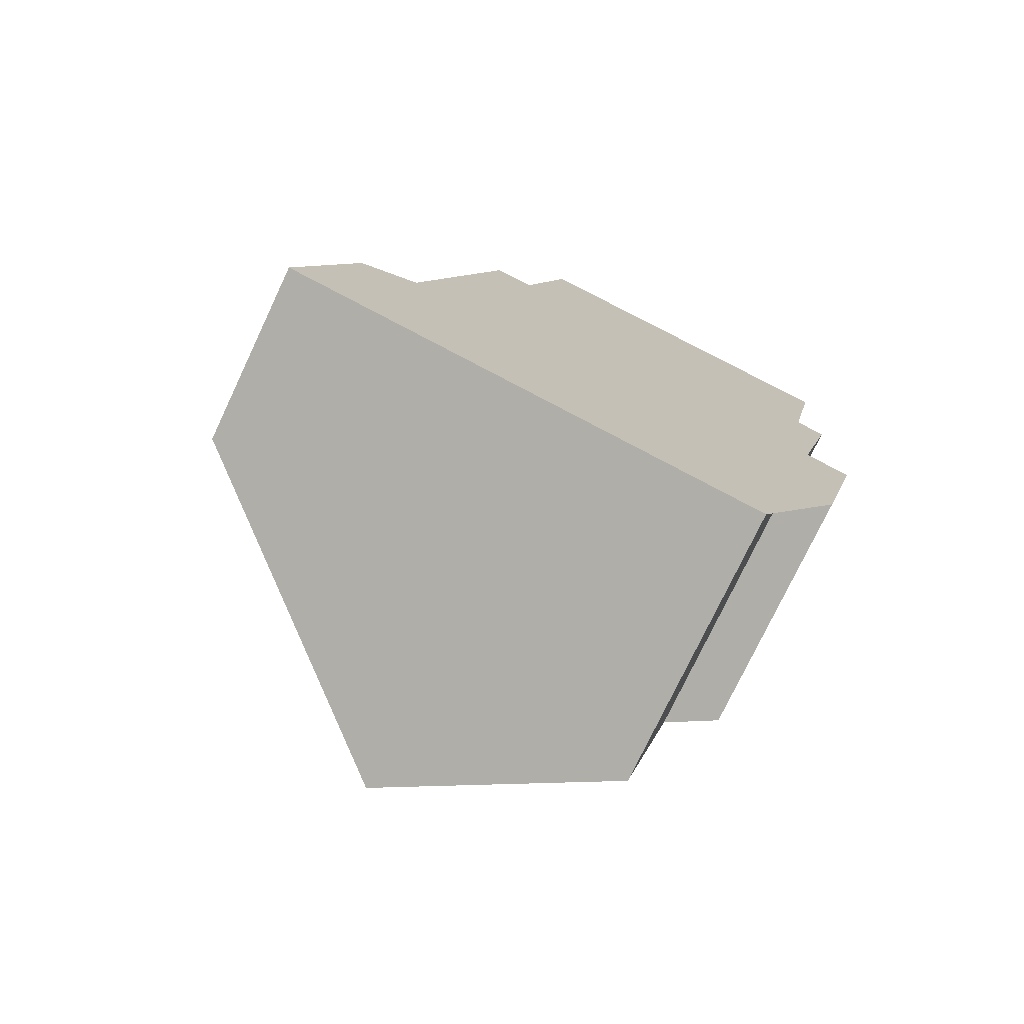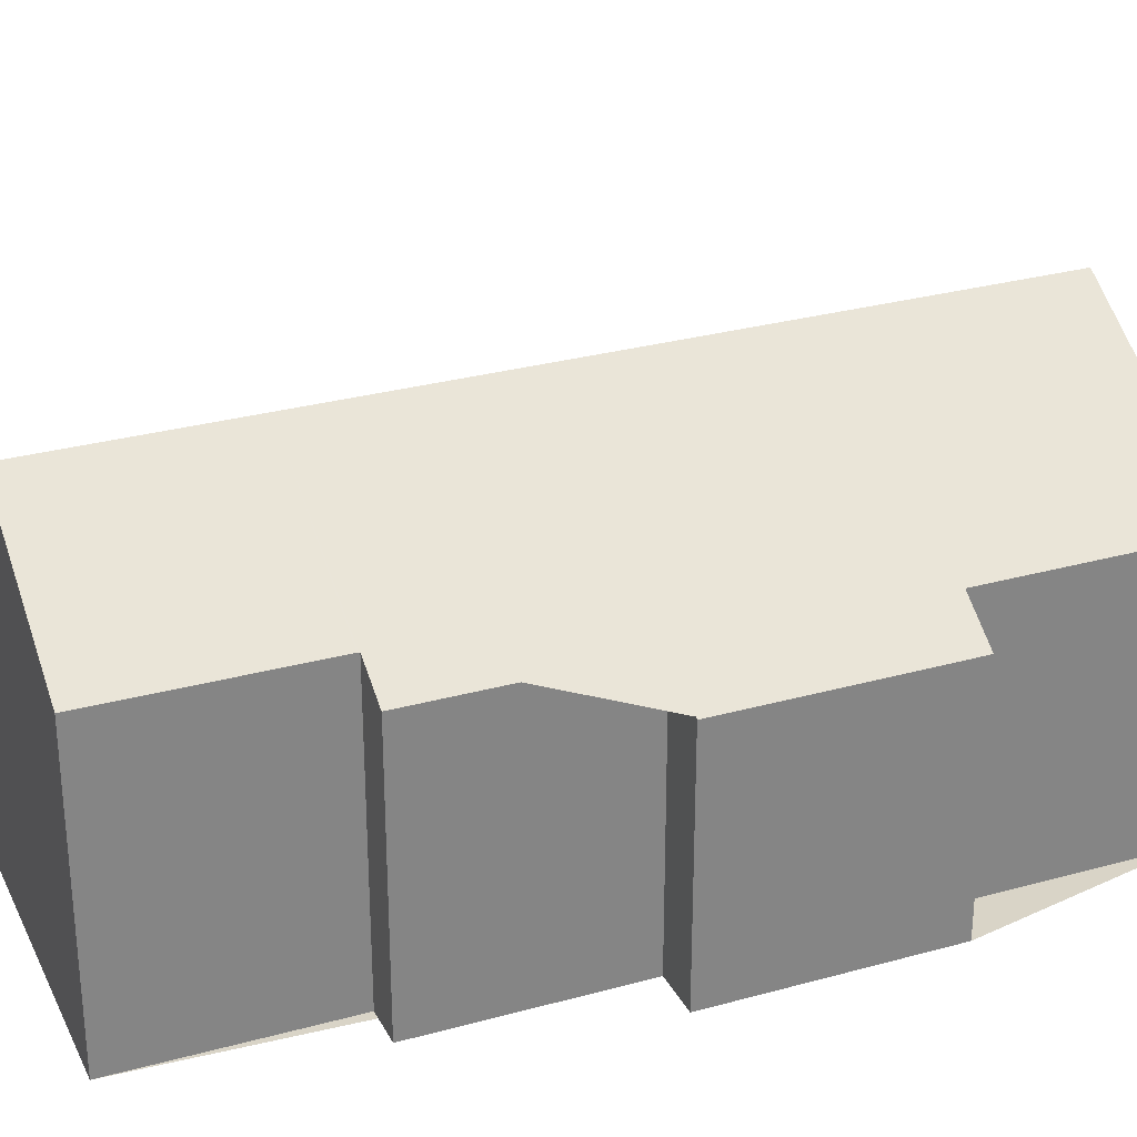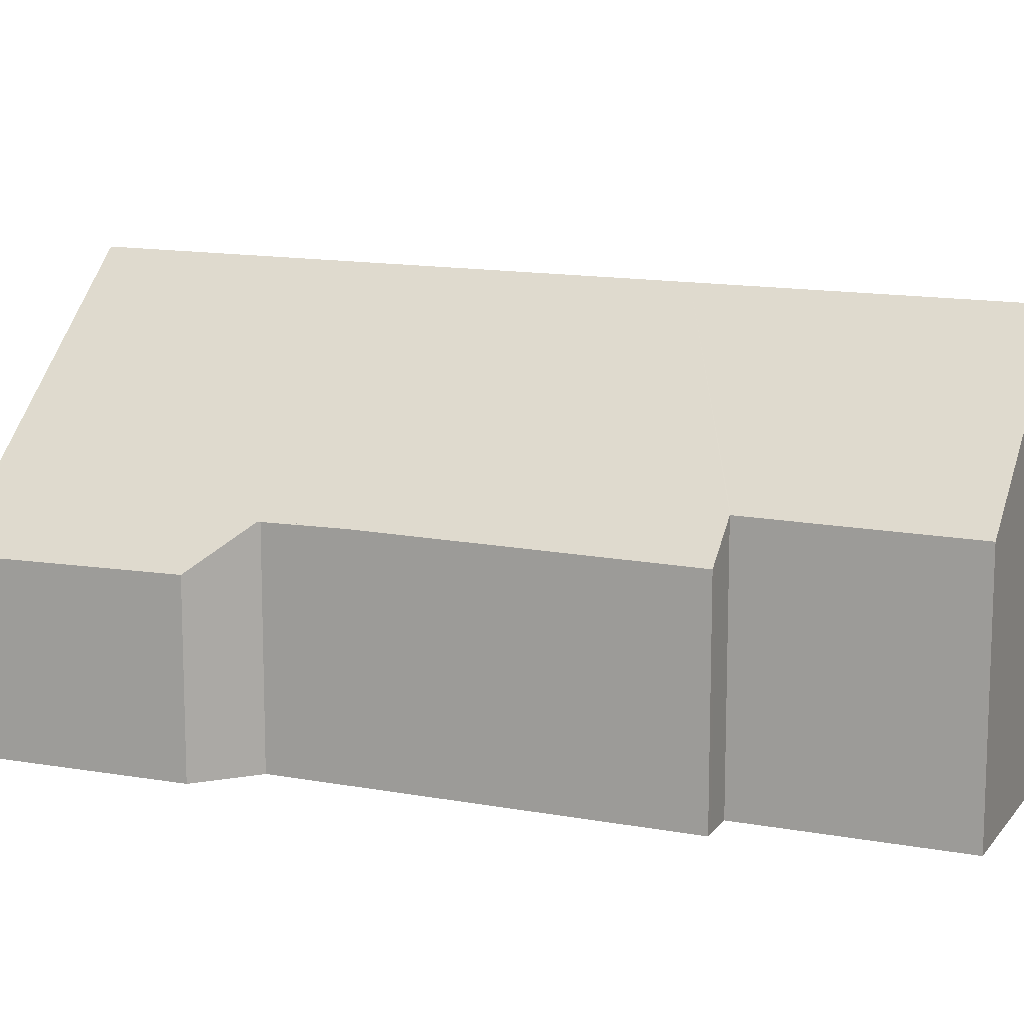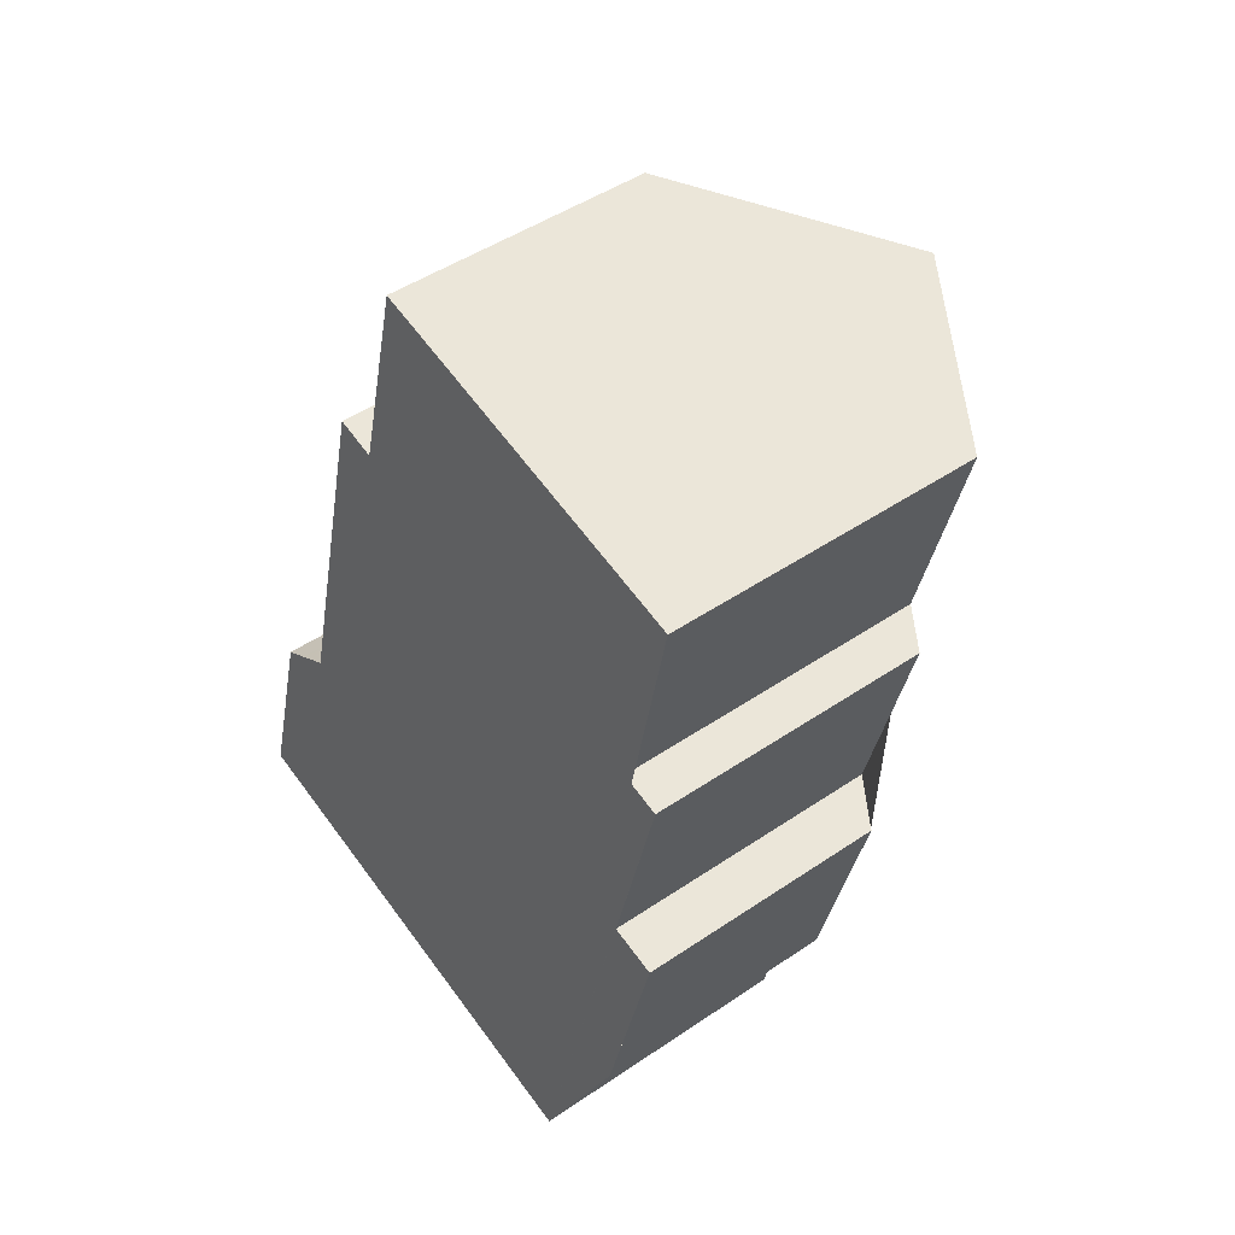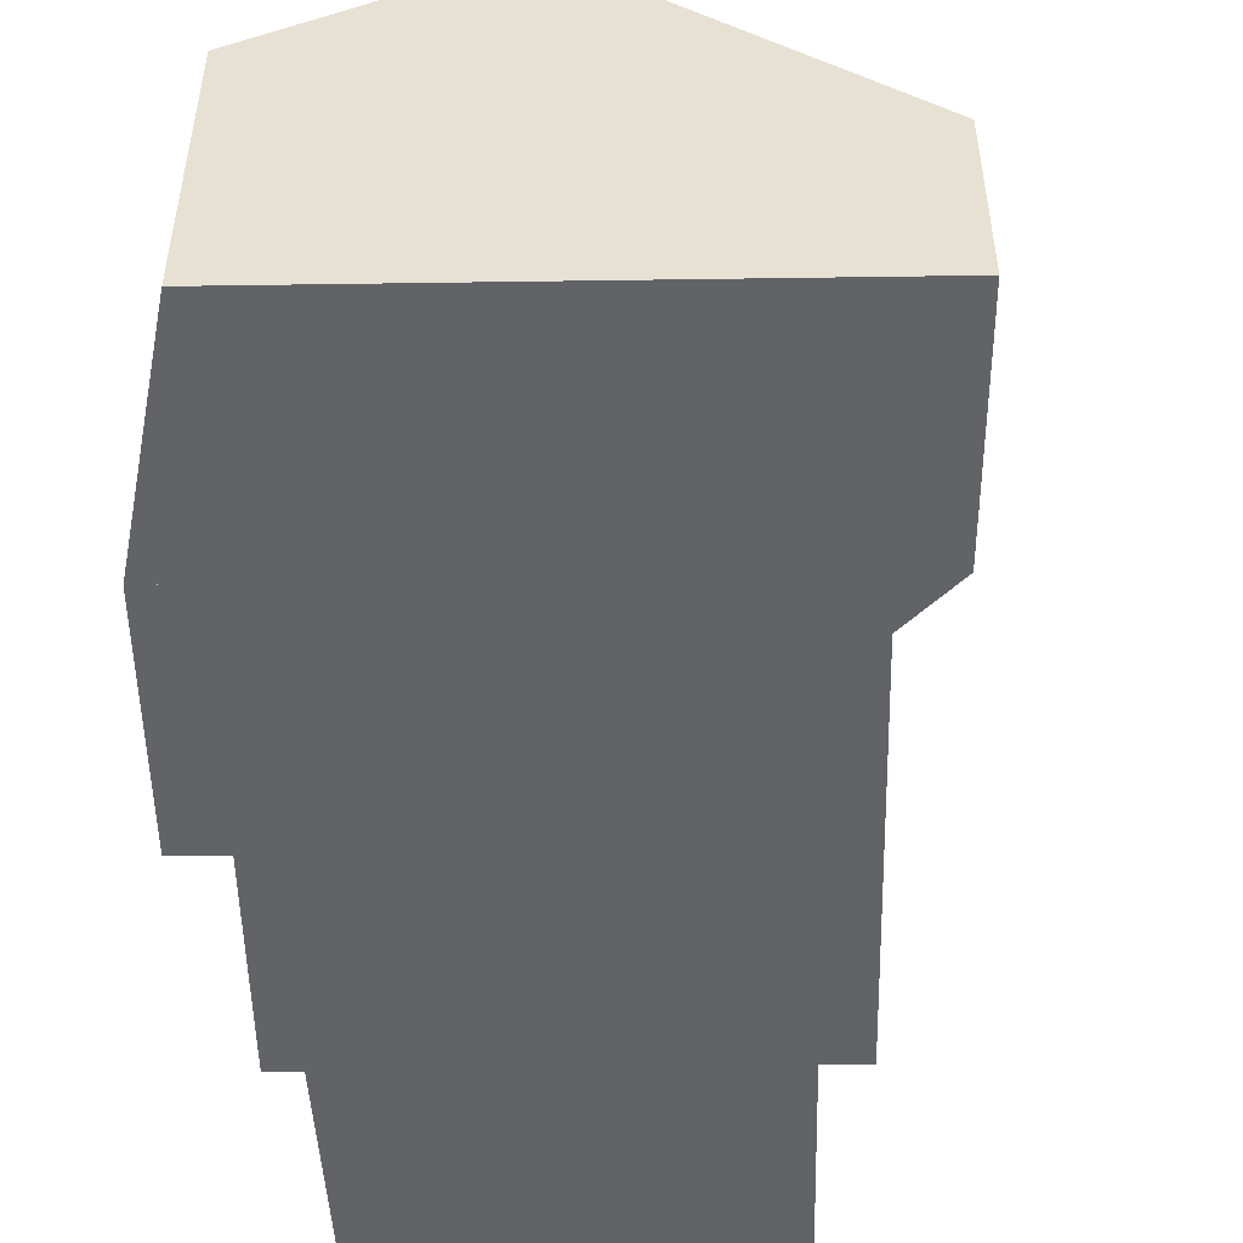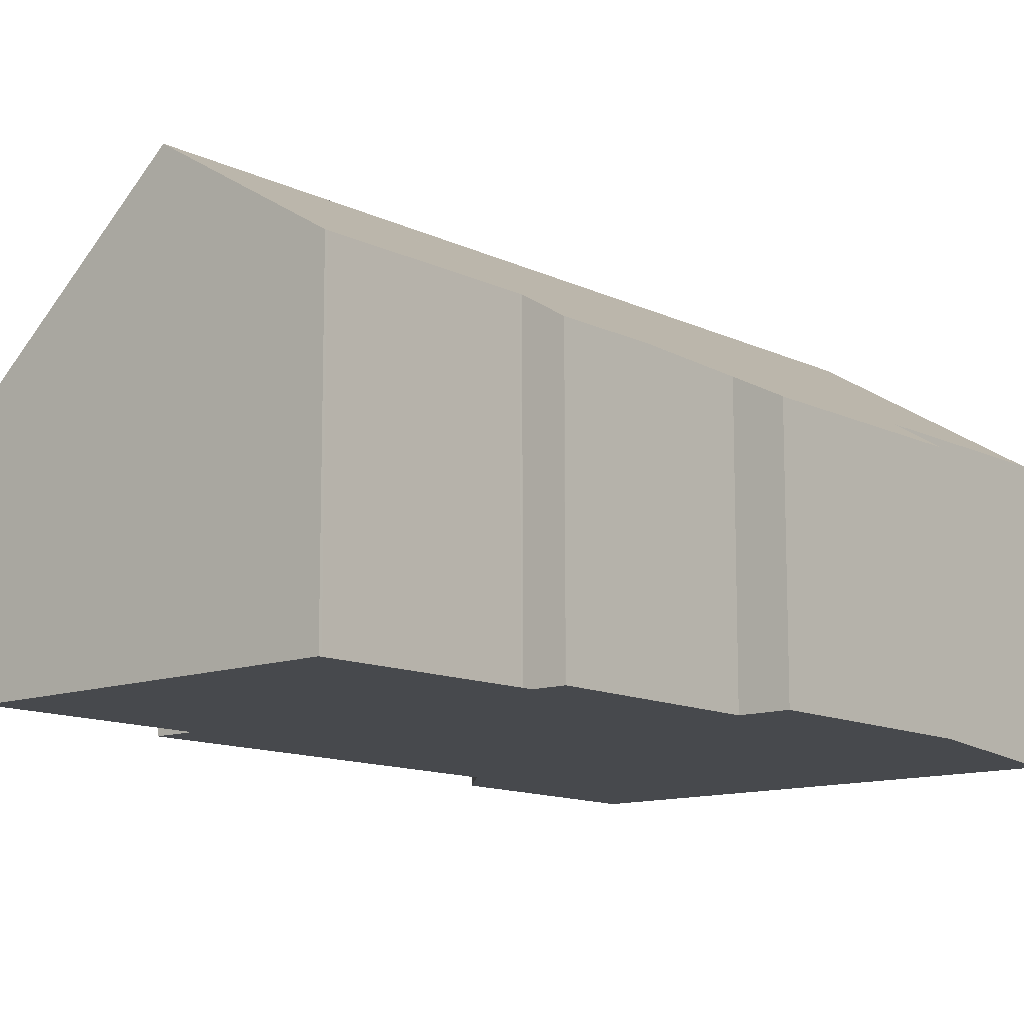
<metadata>
{"format":"obj","ext":"obj","renderer":"f3d","projection":"perspective","resolution":1024,"background":"white","views":[{"elev":-75.6,"azim":154.7,"up":"+Y"},{"elev":28.6,"azim":-98.5,"up":"+Z"},{"elev":12.9,"azim":126.8,"up":"+Z"},{"elev":46.9,"azim":-127.7,"up":"+Y"},{"elev":-51.0,"azim":14.9,"up":"+Z"},{"elev":-12.1,"azim":-125.3,"up":"+Z"}]}
</metadata>
<code>
v -2374 -1840 3.285
v -2380 -1825 4.623
v -2379 -1829 4.653
v -2378 -1829 4.018
v -2376 -1836 4.083
v -2375 -1836 3.33
v -2383 -1842 5.15
v -2384 -1838 5.136
v -2385 -1839 4.606
v -2386 -1834 4.592
v -2385 -1834 5.126
v -2386 -1830 5.118
v -2385 -1830 5.569
v -2386 -1827 5.566
v -2383 -1826 7.478
v -2379 -1841 7.539
v -2378 -1829 4.135
v -2377 -1834 4.07
v -2376 -1836 4.053
v -2375 -1840 3.998
v -2379 -1841 7.539
v -2383 -1826 7.478
v -2383 -1842 5.148
v -2386 -1830 5.123
v -2380 -1837 7.523
v -2380 -1837 7.523
v -2376 -1836 4.048
v -2376 -1836 3.657
v -2384 -1838 5.14
v -2385 -1838 4.605
v -2379 -1841 7.539
v -2379 -1841 7.539
v -2375 -1840 3.998
v -2374 -1840 3.286
v -2383 -1842 5.149
v -2383 -1826 7.478
v -2383 -1826 7.478
v -2380 -1825 4.623
v -2386 -1827 5.566
v -2382 -1830 7.493
v -2382 -1830 7.493
v -2379 -1829 4.652
v -2385 -1830 5.569
v -2378 -1830 4.034
v -2378 -1830 4.115
v -2385 -1832 5.127
v -2385 -1832 5.122
v -2382 -1831 7.5
v -2382 -1831 7.5
v -2382 -1829 7.493
v -2382 -1829 7.493
v -2379 -1829 4.652
v -2385 -1830 5.569
v -2377 -1833 4.055
v -2377 -1833 4.088
v -2385 -1835 5.132
v -2386 -1835 4.593
v -2381 -1834 7.509
v -2381 -1834 7.509
v -2377 -1834 4.078
v -2377 -1834 4.064
v -2385 -1836 4.596
v -2385 -1835 5.134
v -2381 -1835 7.512
v -2381 -1835 7.512
v -2377 -1832 4.053
v -2377 -1832 4.091
v -2385 -1834 5.132
v -2386 -1835 4.592
v -2381 -1833 7.508
v -2381 -1833 7.508
v -2376 -1836 3.688
v -2376 -1836 3.688
v -2375 -1840 3.639
v -2375 -1840 3.638
v -2375 -1840 3.638
v -2374 -1840 3.285
v -2374 -1840 0
v -2375 -1840 -4.441e-16
v -2380 -1825 4.623
v -2380 -1825 4.623
v -2380 -1825 0
v -2380 -1825 0
v -2378 -1829 4.135
v -2379 -1829 4.653
v -2379 -1829 0
v -2378 -1829 0
v -2378 -1830 4.034
v -2378 -1829 4.018
v -2378 -1829 0
v -2378 -1830 0
v -2376 -1836 4.053
v -2376 -1836 4.083
v -2376 -1836 0
v -2376 -1836 0
v -2374 -1840 3.286
v -2375 -1836 3.33
v -2375 -1836 0
v -2374 -1840 0
v -2383 -1842 5.149
v -2383 -1842 5.15
v -2383 -1842 0
v -2383 -1842 8.882e-16
v -2385 -1839 4.606
v -2384 -1838 5.136
v -2384 -1838 8.882e-16
v -2385 -1839 8.882e-16
v -2385 -1838 4.605
v -2385 -1839 4.606
v -2385 -1839 8.882e-16
v -2385 -1838 0
v -2385 -1834 5.126
v -2386 -1834 4.592
v -2386 -1834 0
v -2385 -1834 0
v -2385 -1832 5.122
v -2385 -1834 5.126
v -2385 -1834 0
v -2385 -1832 0
v -2386 -1830 5.123
v -2386 -1830 5.118
v -2386 -1830 0
v -2386 -1830 0
v -2385 -1830 5.569
v -2385 -1830 5.569
v -2385 -1830 0
v -2385 -1830 0
v -2383 -1826 7.478
v -2386 -1827 5.566
v -2386 -1827 8.882e-16
v -2383 -1826 8.882e-16
v -2380 -1825 4.623
v -2383 -1826 7.478
v -2383 -1826 8.882e-16
v -2380 -1825 0
v -2378 -1829 4.018
v -2378 -1829 4.135
v -2378 -1829 0
v -2378 -1829 0
v -2376 -1836 4.083
v -2377 -1834 4.07
v -2377 -1834 0
v -2376 -1836 0
v -2376 -1836 3.688
v -2376 -1836 4.053
v -2376 -1836 0
v -2376 -1836 -4.441e-16
v -2379 -1841 7.539
v -2375 -1840 3.998
v -2375 -1840 0
v -2379 -1841 0
v -2383 -1842 5.15
v -2379 -1841 7.539
v -2379 -1841 0
v -2383 -1842 0
v -2384 -1838 5.136
v -2383 -1842 5.148
v -2383 -1842 0
v -2384 -1838 8.882e-16
v -2385 -1830 5.569
v -2386 -1830 5.123
v -2386 -1830 0
v -2385 -1830 0
v -2375 -1836 3.33
v -2376 -1836 3.657
v -2376 -1836 0
v -2375 -1836 0
v -2385 -1836 4.596
v -2385 -1838 4.605
v -2385 -1838 0
v -2385 -1836 0
v -2374 -1840 3.285
v -2374 -1840 3.286
v -2374 -1840 0
v -2374 -1840 0
v -2383 -1842 5.148
v -2383 -1842 5.149
v -2383 -1842 8.882e-16
v -2383 -1842 0
v -2379 -1829 4.652
v -2380 -1825 4.623
v -2380 -1825 0
v -2379 -1829 8.882e-16
v -2386 -1827 5.566
v -2386 -1827 5.566
v -2386 -1827 0
v -2386 -1827 8.882e-16
v -2379 -1829 4.653
v -2379 -1829 4.652
v -2379 -1829 -8.882e-16
v -2379 -1829 0
v -2385 -1830 5.569
v -2385 -1830 5.569
v -2385 -1830 0
v -2385 -1830 0
v -2377 -1832 4.053
v -2378 -1830 4.034
v -2378 -1830 0
v -2377 -1832 0
v -2386 -1830 5.118
v -2385 -1832 5.122
v -2385 -1832 0
v -2386 -1830 0
v -2379 -1829 4.652
v -2379 -1829 4.652
v -2379 -1829 8.882e-16
v -2379 -1829 -8.882e-16
v -2386 -1827 5.566
v -2385 -1830 5.569
v -2385 -1830 0
v -2386 -1827 0
v -2377 -1834 4.064
v -2377 -1833 4.055
v -2377 -1833 0
v -2377 -1834 0
v -2386 -1835 4.592
v -2386 -1835 4.593
v -2386 -1835 0
v -2386 -1835 0
v -2377 -1834 4.07
v -2377 -1834 4.064
v -2377 -1834 0
v -2377 -1834 0
v -2386 -1835 4.593
v -2385 -1836 4.596
v -2385 -1836 0
v -2386 -1835 0
v -2377 -1833 4.055
v -2377 -1832 4.053
v -2377 -1832 0
v -2377 -1833 0
v -2386 -1834 4.592
v -2386 -1835 4.592
v -2386 -1835 0
v -2386 -1834 0
v -2376 -1836 3.657
v -2376 -1836 3.688
v -2376 -1836 -4.441e-16
v -2376 -1836 0
v -2375 -1840 3.998
v -2375 -1840 3.638
v -2375 -1840 -4.441e-16
v -2375 -1840 0
v -2374 -1840 0
v -2383 -1842 0
v -2384 -1838 0
v -2385 -1839 0
v -2386 -1834 0
v -2385 -1834 0
v -2386 -1830 0
v -2385 -1830 0
v -2386 -1827 0
v -2380 -1825 0
v -2379 -1829 0
v -2378 -1829 0
v -2376 -1836 0
v -2375 -1836 0
f 36 15 2 38
f 45 17 4 44
f 73 27 19 72
f 39 14 22 37
f 47 12 24 46
f 31 25 27 33
f 74 33 27 73
f 35 23 29 26 32
f 29 23 8 9 30
f 33 20 16 31
f 75 20 33 74
f 32 21 7 35
f 48 40 42 3 17 45
f 46 24 13 43 41 49
f 50 36 38 52
f 53 39 37 51
f 67 45 44 66
f 69 10 11 47 46 68
f 70 48 45 67
f 68 46 49 71
f 52 42 40 50
f 51 41 43 53
f 61 18 60
f 63 29 30 62
f 60 18 5 19 27 25 64
f 65 26 29 63
f 60 55 54 61
f 62 57 56 63
f 64 58 55 60
f 63 56 59 65
f 66 54 55 67
f 68 56 57 69
f 67 55 58 70
f 71 59 56 68
f 72 28 73
f 73 28 6 34 74
f 74 34 1 75
f 77 78 79 76
f 81 82 83 80
f 85 86 87 84
f 89 90 91 88
f 93 94 95 92
f 97 98 99 96
f 101 102 103 100
f 105 106 107 104
f 109 110 111 108
f 113 114 115 112
f 117 118 119 116
f 121 122 123 120
f 125 126 127 124
f 129 130 131 128
f 133 134 135 132
f 137 138 139 136
f 141 142 143 140
f 145 146 147 144
f 149 150 151 148
f 153 154 155 152
f 157 158 159 156
f 161 162 163 160
f 165 166 167 164
f 169 170 171 168
f 173 174 175 172
f 177 178 179 176
f 181 182 183 180
f 185 186 187 184
f 189 190 191 188
f 193 194 195 192
f 197 198 199 196
f 201 202 203 200
f 205 206 207 204
f 209 210 211 208
f 213 214 215 212
f 217 218 219 216
f 221 222 223 220
f 225 226 227 224
f 229 230 231 228
f 233 234 235 232
f 237 238 239 236
f 241 242 243 240
f 245 246 247 248 249 250 251 252 253 254 255 256 257 244

</code>
